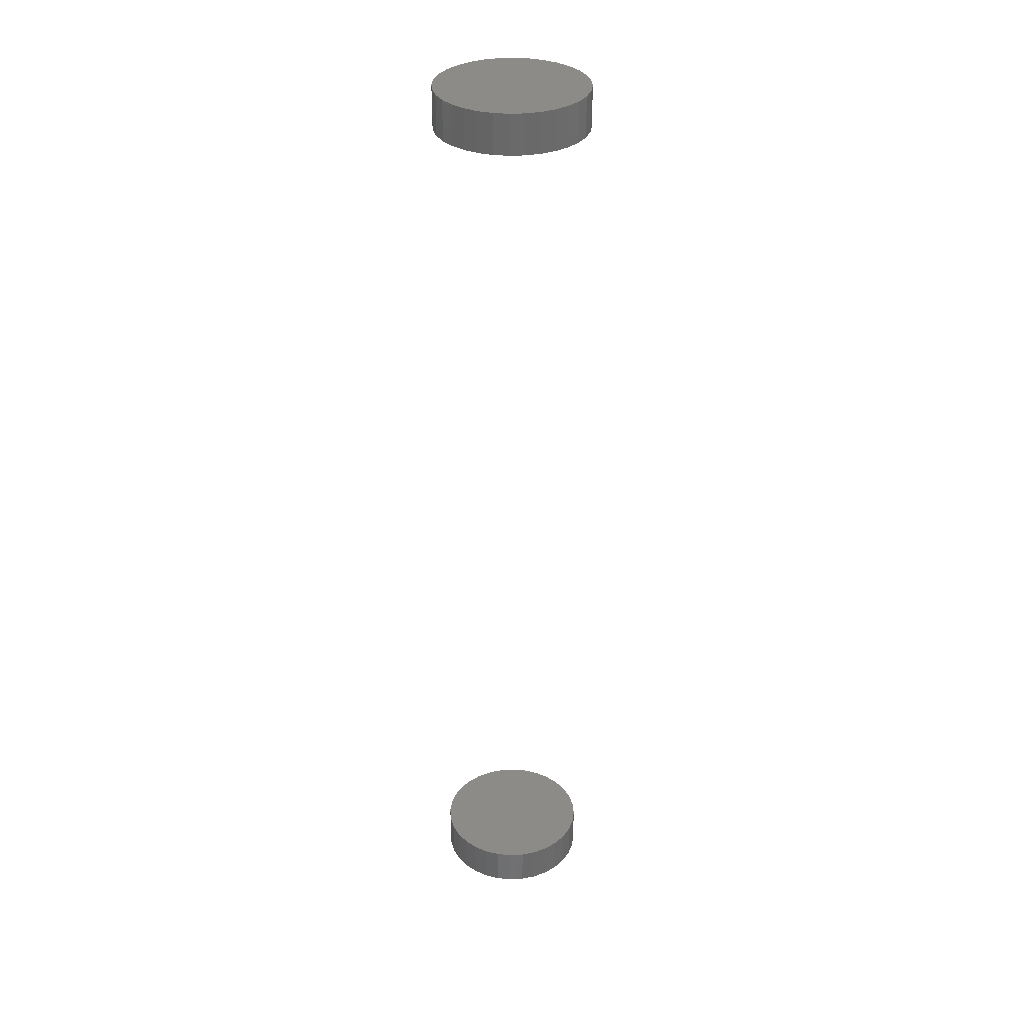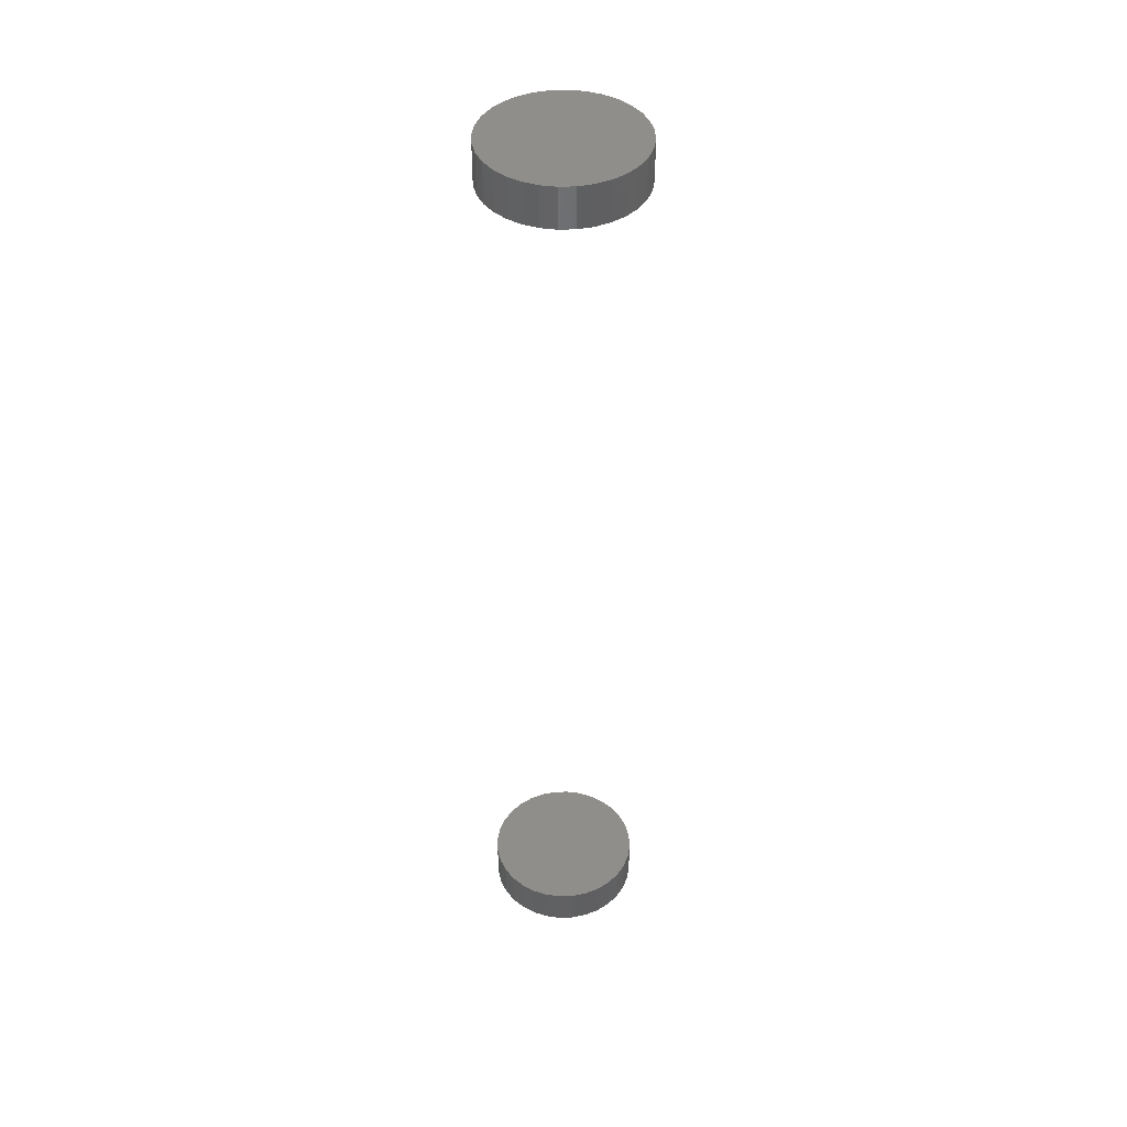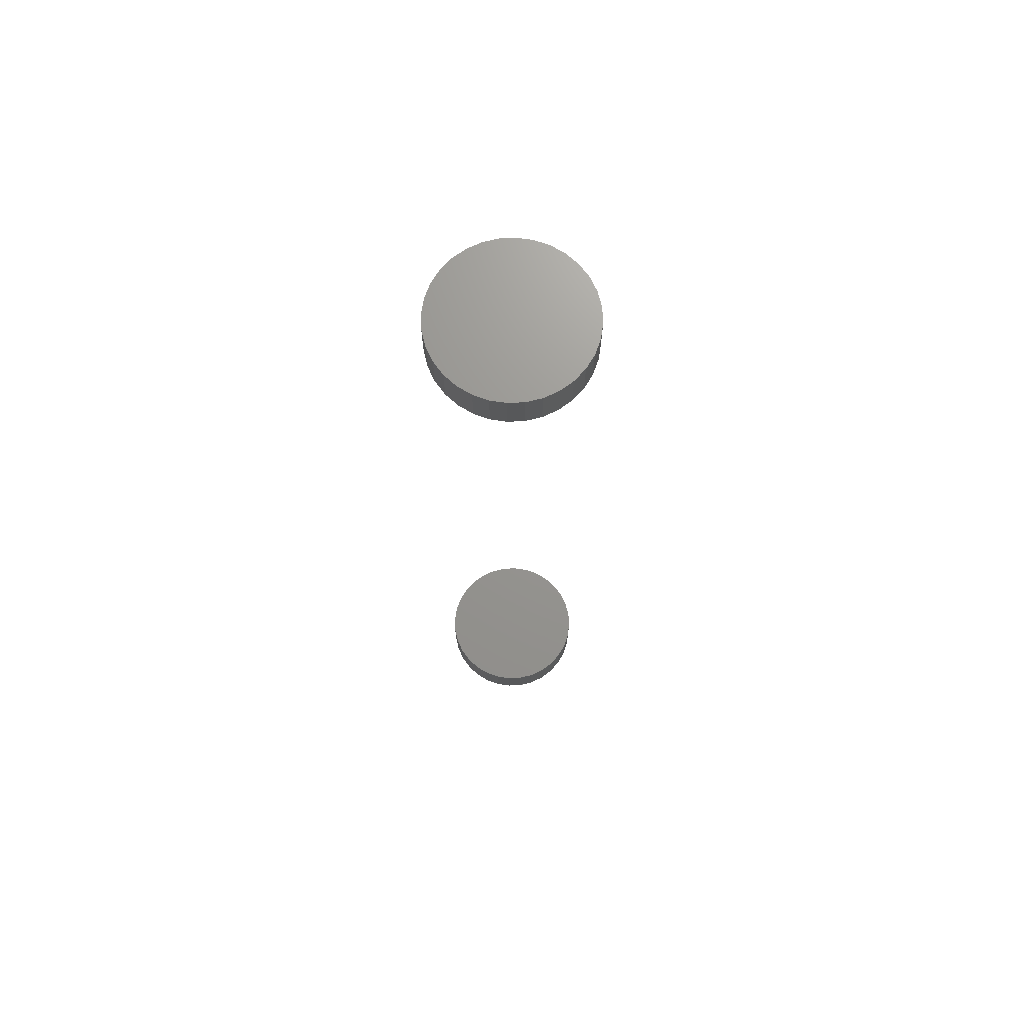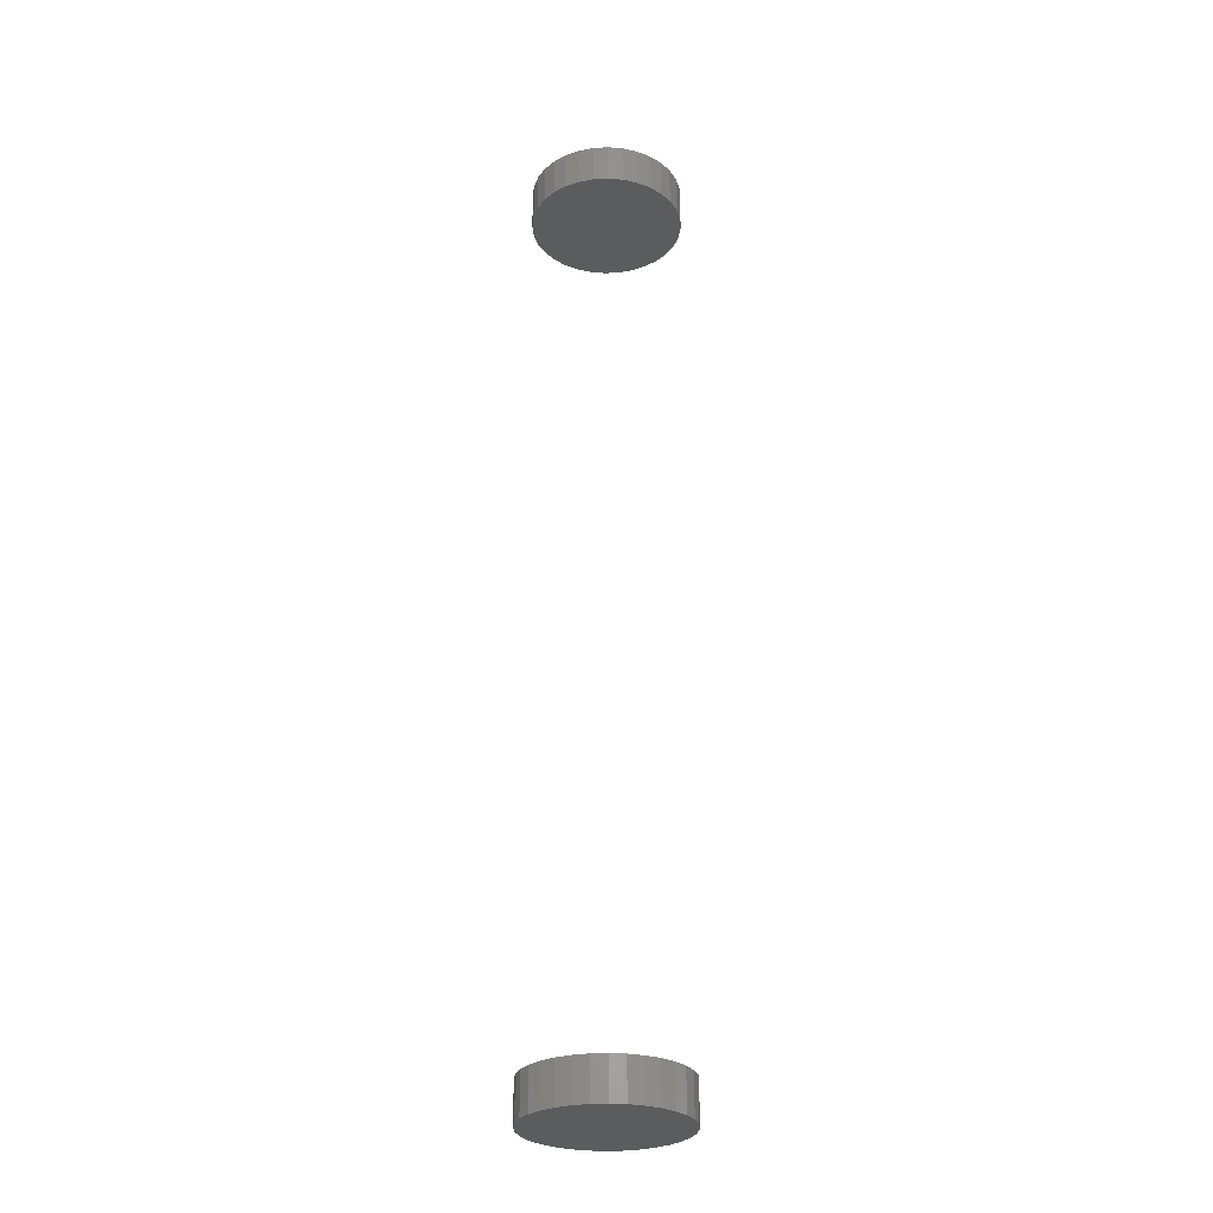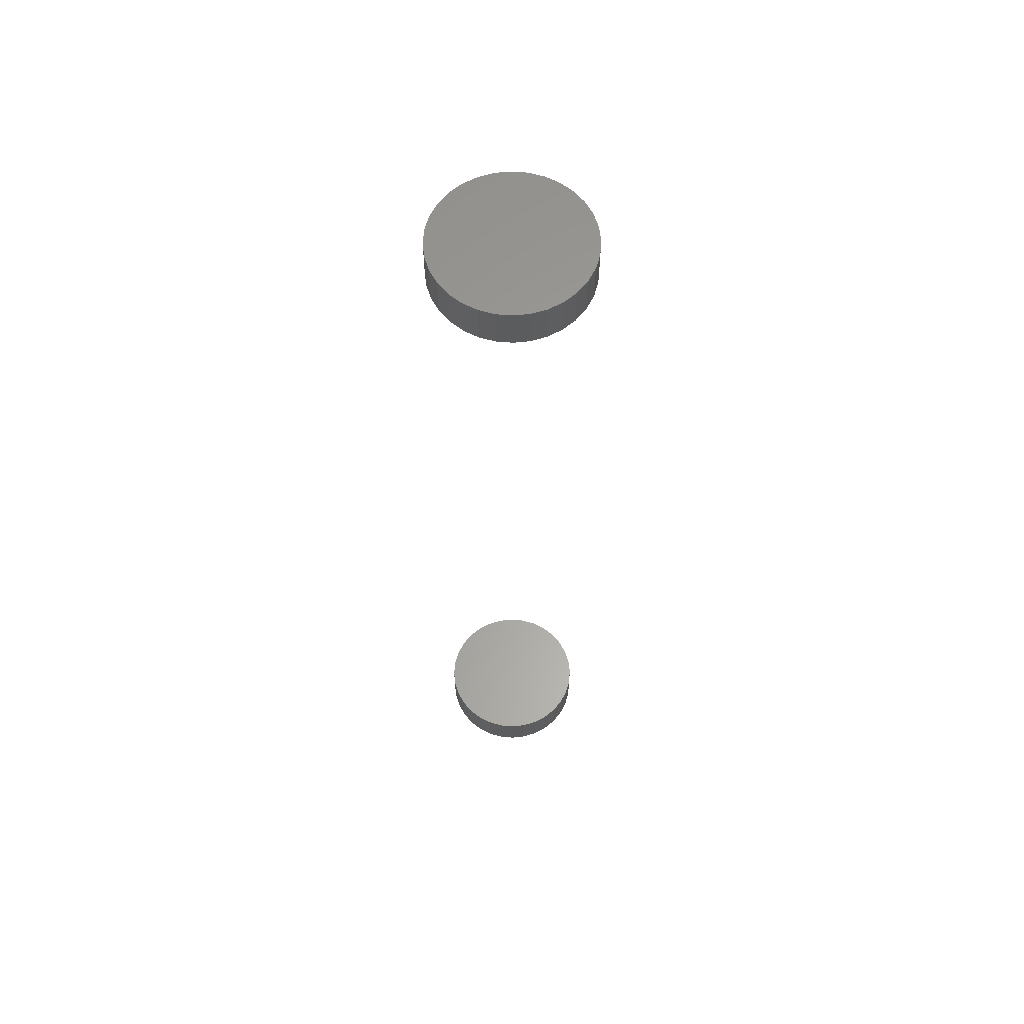
<metadata>
{"format":"stl","ext":"stl","renderer":"f3d","projection":"perspective","resolution":1024,"background":"white","views":[{"elev":33.4,"azim":-110.8,"up":"+Z"},{"elev":43.3,"azim":-131.6,"up":"+Z"},{"elev":70.5,"azim":-165.8,"up":"+Z"},{"elev":-28.4,"azim":111.4,"up":"+Z"},{"elev":61.5,"azim":33.1,"up":"+Z"}]}
</metadata>
<code>
# stl→obj: 128 verts, 248 faces
v -0.05773 7.251e-18 0.7188
v -0.05773 7.251e-18 0.75
v -0.05659 0.01155 0.7188
v -0.05659 0.01155 0.75
v -0.05322 0.02266 0.7188
v -0.05322 0.02266 0.75
v -0.04775 0.0329 0.7188
v -0.04775 0.0329 0.75
v -0.04039 0.04187 0.7188
v -0.04039 0.04187 0.75
v -0.03142 0.04923 0.7188
v -0.03142 0.04923 0.75
v -0.02118 0.0547 0.7188
v -0.02118 0.0547 0.75
v -0.01007 0.05807 0.7188
v -0.01007 0.05807 0.75
v 0.00148 0.05921 0.7188
v 0.00148 0.05921 0.75
v 0.01303 0.05807 0.7188
v 0.01303 0.05807 0.75
v 0.02414 0.0547 0.7188
v 0.02414 0.0547 0.75
v 0.03438 0.04923 0.7188
v 0.03438 0.04923 0.75
v 0.04335 0.04187 0.7188
v 0.04335 0.04187 0.75
v 0.05071 0.0329 0.7188
v 0.05071 0.0329 0.75
v 0.05618 0.02266 0.7188
v 0.05618 0.02266 0.75
v 0.05955 0.01155 0.7188
v 0.05955 0.01155 0.75
v 0.06069 -1.45e-17 0.7188
v 0.06069 0 0.75
v -0.05773 7.251e-18 0
v -0.05773 7.251e-18 0.03125
v -0.05659 0.01155 0
v -0.05659 0.01155 0.03125
v -0.05322 0.02266 0
v -0.05322 0.02266 0.03125
v -0.04775 0.0329 0
v -0.04775 0.0329 0.03125
v -0.04039 0.04187 0
v -0.04039 0.04187 0.03125
v -0.03142 0.04923 0
v -0.03142 0.04923 0.03125
v -0.02118 0.0547 0
v -0.02118 0.0547 0.03125
v -0.01007 0.05807 0
v -0.01007 0.05807 0.03125
v 0.00148 0.05921 0
v 0.00148 0.05921 0.03125
v 0.01303 0.05807 0
v 0.01303 0.05807 0.03125
v 0.02414 0.0547 0
v 0.02414 0.0547 0.03125
v 0.03438 0.04923 0
v 0.03438 0.04923 0.03125
v 0.04335 0.04187 0
v 0.04335 0.04187 0.03125
v 0.05071 0.0329 0
v 0.05071 0.0329 0.03125
v 0.05618 0.02266 0
v 0.05618 0.02266 0.03125
v 0.05955 0.01155 0
v 0.05955 0.01155 0.03125
v 0.06069 0 0
v 0.06069 0 0.03125
v 0.05955 -0.01155 0.7188
v 0.05955 -0.01155 0.75
v 0.05618 -0.02266 0.7188
v 0.05618 -0.02266 0.75
v 0.05071 -0.0329 0.7188
v 0.05071 -0.0329 0.75
v 0.04335 -0.04187 0.7188
v 0.04335 -0.04187 0.75
v 0.03438 -0.04923 0.7188
v 0.03438 -0.04923 0.75
v 0.02414 -0.0547 0.7188
v 0.02414 -0.0547 0.75
v 0.01303 -0.05807 0.7188
v 0.01303 -0.05807 0.75
v 0.00148 -0.05921 0.7188
v 0.00148 -0.05921 0.75
v -0.01007 -0.05807 0.7188
v -0.01007 -0.05807 0.75
v -0.02118 -0.0547 0.7188
v -0.02118 -0.0547 0.75
v -0.03142 -0.04923 0.7188
v -0.03142 -0.04923 0.75
v -0.04039 -0.04187 0.7188
v -0.04039 -0.04187 0.75
v -0.04775 -0.0329 0.7188
v -0.04775 -0.0329 0.75
v -0.05322 -0.02266 0.7188
v -0.05322 -0.02266 0.75
v -0.05659 -0.01155 0.7188
v -0.05659 -0.01155 0.75
v 0.05955 -0.01155 0
v 0.05955 -0.01155 0.03125
v 0.05618 -0.02266 0
v 0.05618 -0.02266 0.03125
v 0.05071 -0.0329 0
v 0.05071 -0.0329 0.03125
v 0.04335 -0.04187 0
v 0.04335 -0.04187 0.03125
v 0.03438 -0.04923 0
v 0.03438 -0.04923 0.03125
v 0.02414 -0.0547 0
v 0.02414 -0.0547 0.03125
v 0.01303 -0.05807 0
v 0.01303 -0.05807 0.03125
v 0.00148 -0.05921 0
v 0.00148 -0.05921 0.03125
v -0.01007 -0.05807 0
v -0.01007 -0.05807 0.03125
v -0.02118 -0.0547 0
v -0.02118 -0.0547 0.03125
v -0.03142 -0.04923 0
v -0.03142 -0.04923 0.03125
v -0.04039 -0.04187 0
v -0.04039 -0.04187 0.03125
v -0.04775 -0.0329 0
v -0.04775 -0.0329 0.03125
v -0.05322 -0.02266 0
v -0.05322 -0.02266 0.03125
v -0.05659 -0.01155 0
v -0.05659 -0.01155 0.03125
f 1 2 3
f 3 2 4
f 3 4 5
f 5 4 6
f 5 6 7
f 7 6 8
f 7 8 9
f 9 8 10
f 9 10 11
f 11 10 12
f 11 12 13
f 13 12 14
f 13 14 15
f 15 14 16
f 15 16 17
f 17 16 18
f 17 18 19
f 19 18 20
f 19 20 21
f 21 20 22
f 21 22 23
f 23 22 24
f 23 24 25
f 25 24 26
f 25 26 27
f 27 26 28
f 27 28 29
f 29 28 30
f 29 30 31
f 31 30 32
f 31 32 33
f 33 32 34
f 35 36 37
f 37 36 38
f 37 38 39
f 39 38 40
f 39 40 41
f 41 40 42
f 41 42 43
f 43 42 44
f 43 44 45
f 45 44 46
f 45 46 47
f 47 46 48
f 47 48 49
f 49 48 50
f 49 50 51
f 51 50 52
f 51 52 53
f 53 52 54
f 53 54 55
f 55 54 56
f 55 56 57
f 57 56 58
f 57 58 59
f 59 58 60
f 59 60 61
f 61 60 62
f 61 62 63
f 63 62 64
f 63 64 65
f 65 64 66
f 65 66 67
f 67 66 68
f 33 34 69
f 69 34 70
f 69 70 71
f 71 70 72
f 71 72 73
f 73 72 74
f 73 74 75
f 75 74 76
f 75 76 77
f 77 76 78
f 77 78 79
f 79 78 80
f 79 80 81
f 81 80 82
f 81 82 83
f 83 82 84
f 83 84 85
f 85 84 86
f 85 86 87
f 87 86 88
f 87 88 89
f 89 88 90
f 89 90 91
f 91 90 92
f 91 92 93
f 93 92 94
f 93 94 95
f 95 94 96
f 95 96 97
f 97 96 98
f 97 98 1
f 1 98 2
f 67 68 99
f 99 68 100
f 99 100 101
f 101 100 102
f 101 102 103
f 103 102 104
f 103 104 105
f 105 104 106
f 105 106 107
f 107 106 108
f 107 108 109
f 109 108 110
f 109 110 111
f 111 110 112
f 111 112 113
f 113 112 114
f 113 114 115
f 115 114 116
f 115 116 117
f 117 116 118
f 117 118 119
f 119 118 120
f 119 120 121
f 121 120 122
f 121 122 123
f 123 122 124
f 123 124 125
f 125 124 126
f 125 126 127
f 127 126 128
f 127 128 35
f 35 128 36
f 50 54 52
f 54 50 48
f 54 48 56
f 56 48 46
f 56 46 58
f 58 46 44
f 58 44 60
f 60 44 42
f 60 42 62
f 62 42 40
f 62 40 64
f 102 124 104
f 104 124 122
f 104 122 106
f 106 122 120
f 106 120 108
f 108 120 118
f 108 118 110
f 110 118 116
f 110 116 112
f 112 116 114
f 64 40 66
f 66 40 38
f 66 38 68
f 68 38 36
f 68 36 100
f 100 36 128
f 100 128 102
f 102 128 126
f 102 126 124
f 17 19 15
f 13 15 19
f 21 13 19
f 11 13 21
f 23 11 21
f 9 11 23
f 25 9 23
f 7 9 25
f 27 7 25
f 5 7 27
f 29 5 27
f 73 93 71
f 91 93 73
f 75 91 73
f 89 91 75
f 77 89 75
f 87 89 77
f 79 87 77
f 85 87 79
f 81 85 79
f 83 85 81
f 93 95 71
f 71 95 97
f 71 97 69
f 69 97 1
f 69 1 33
f 33 1 3
f 33 3 31
f 31 3 5
f 31 5 29
f 16 20 18
f 20 16 14
f 20 14 22
f 22 14 12
f 22 12 24
f 24 12 10
f 24 10 26
f 26 10 8
f 26 8 28
f 28 8 6
f 28 6 30
f 72 94 74
f 74 94 92
f 74 92 76
f 76 92 90
f 76 90 78
f 78 90 88
f 78 88 80
f 80 88 86
f 80 86 82
f 82 86 84
f 30 6 32
f 32 6 4
f 32 4 34
f 34 4 2
f 34 2 70
f 70 2 98
f 70 98 72
f 72 98 96
f 72 96 94
f 51 53 49
f 47 49 53
f 55 47 53
f 45 47 55
f 57 45 55
f 43 45 57
f 59 43 57
f 41 43 59
f 61 41 59
f 39 41 61
f 63 39 61
f 103 123 101
f 121 123 103
f 105 121 103
f 119 121 105
f 107 119 105
f 117 119 107
f 109 117 107
f 115 117 109
f 111 115 109
f 113 115 111
f 123 125 101
f 101 125 127
f 101 127 99
f 99 127 35
f 99 35 67
f 67 35 37
f 67 37 65
f 65 37 39
f 65 39 63

</code>
